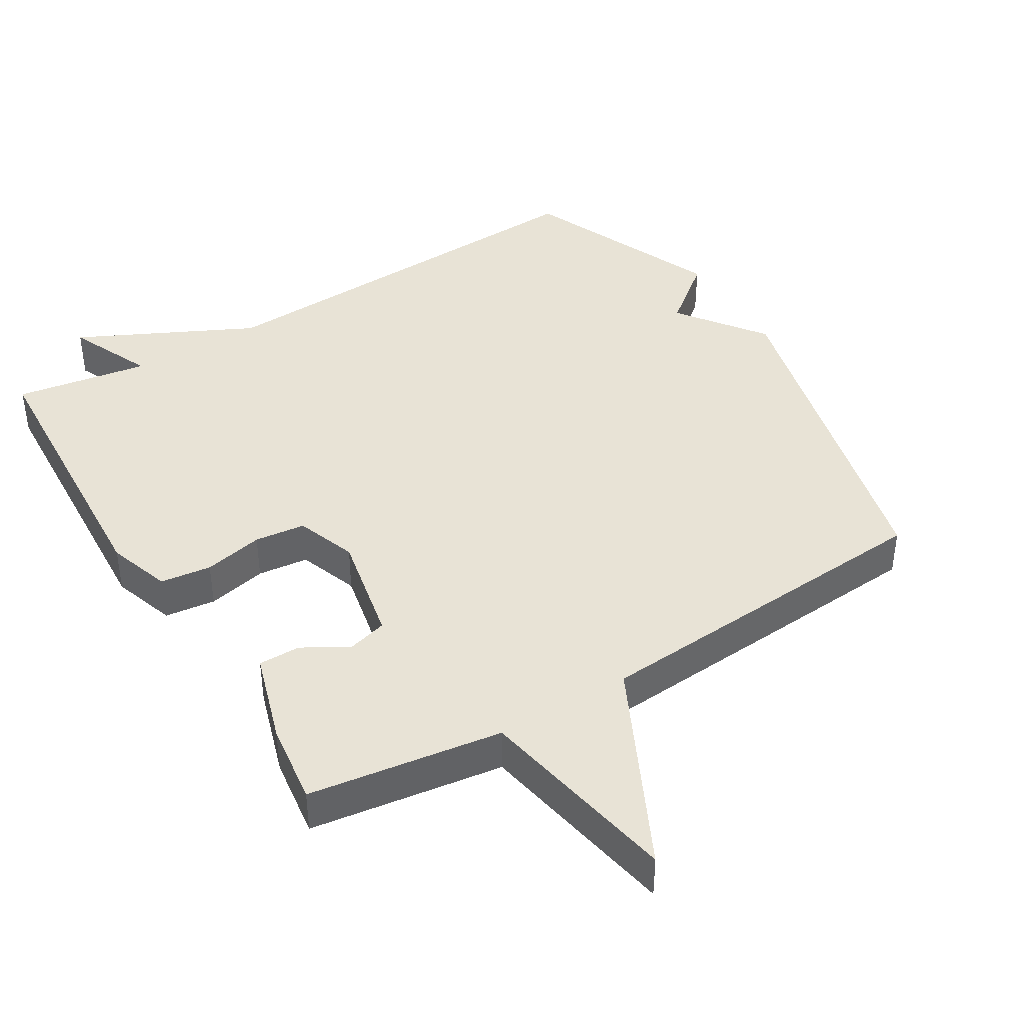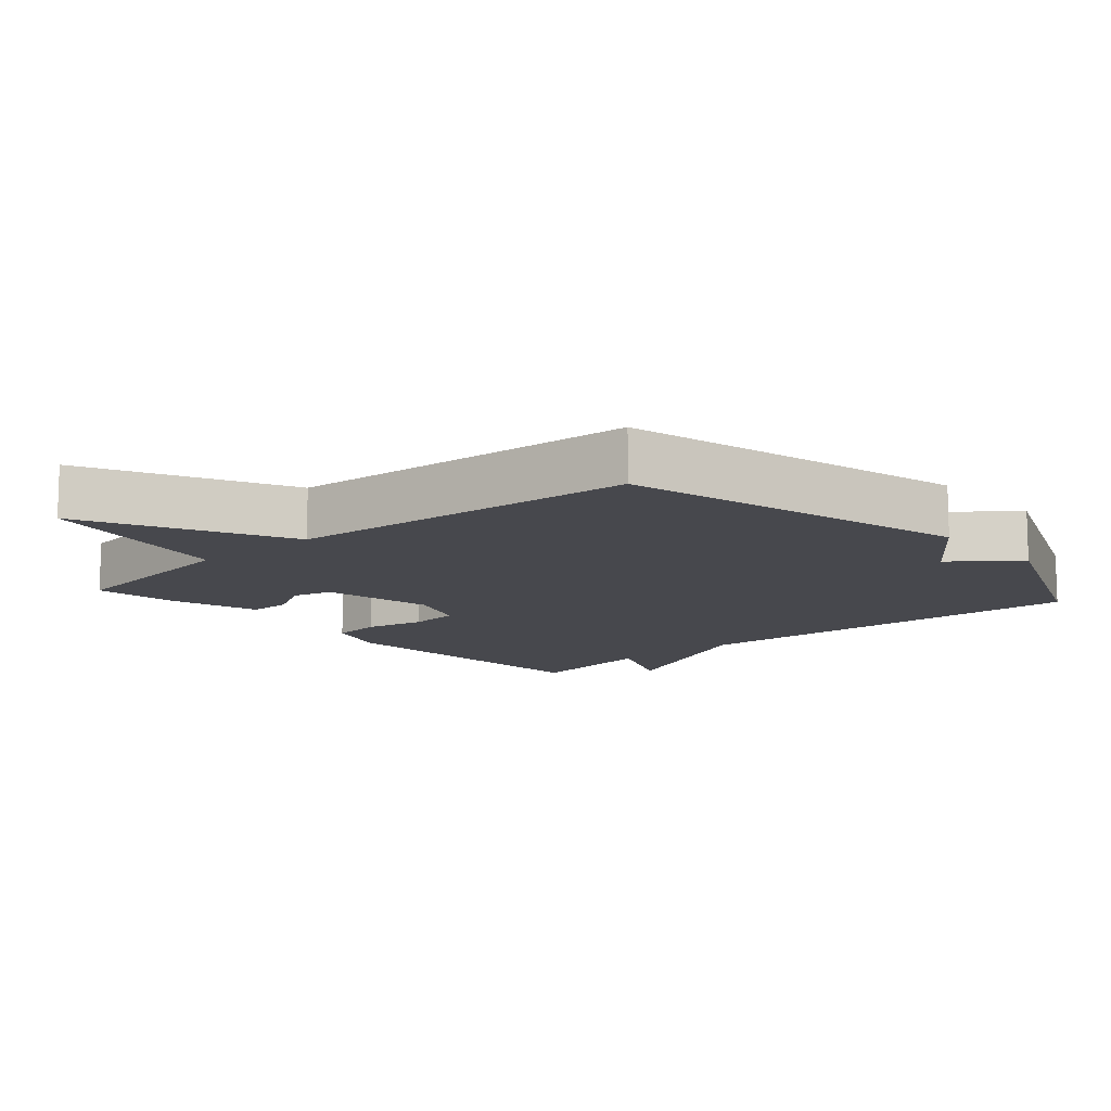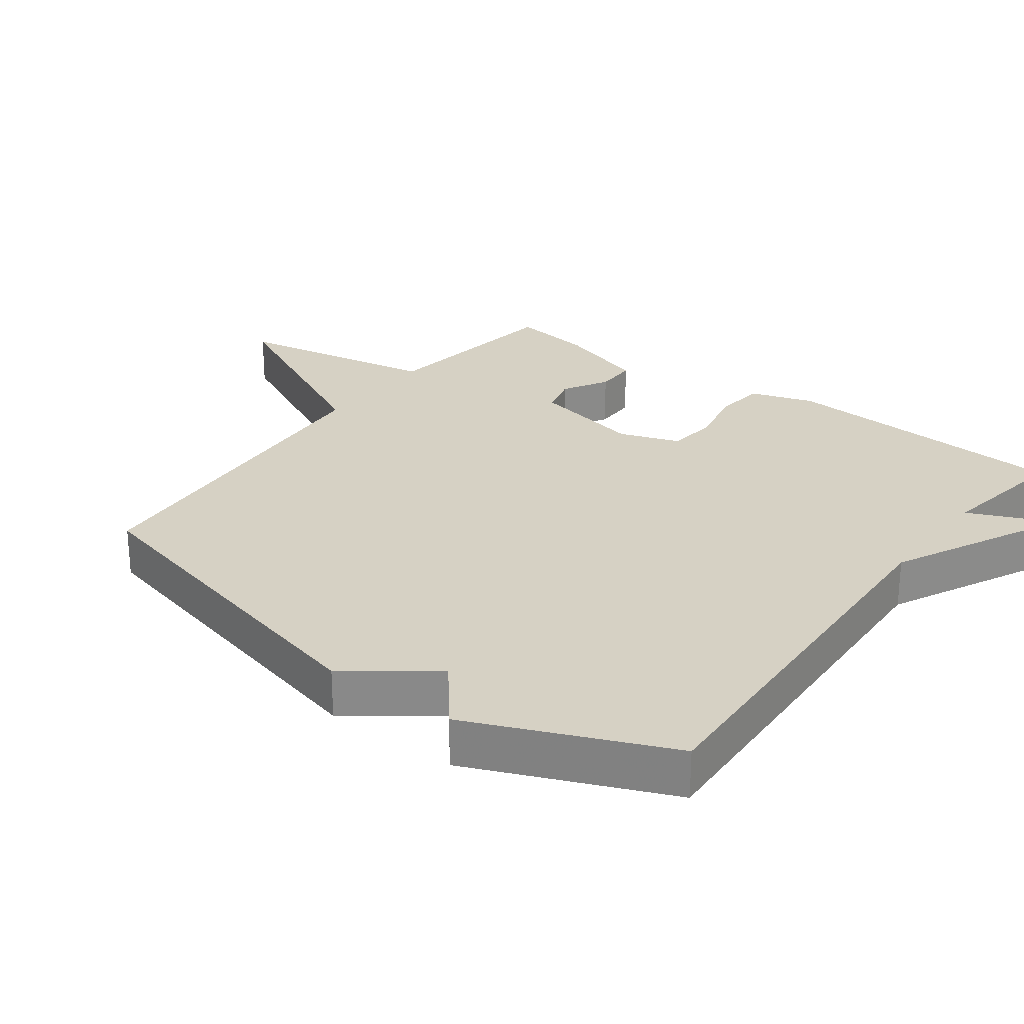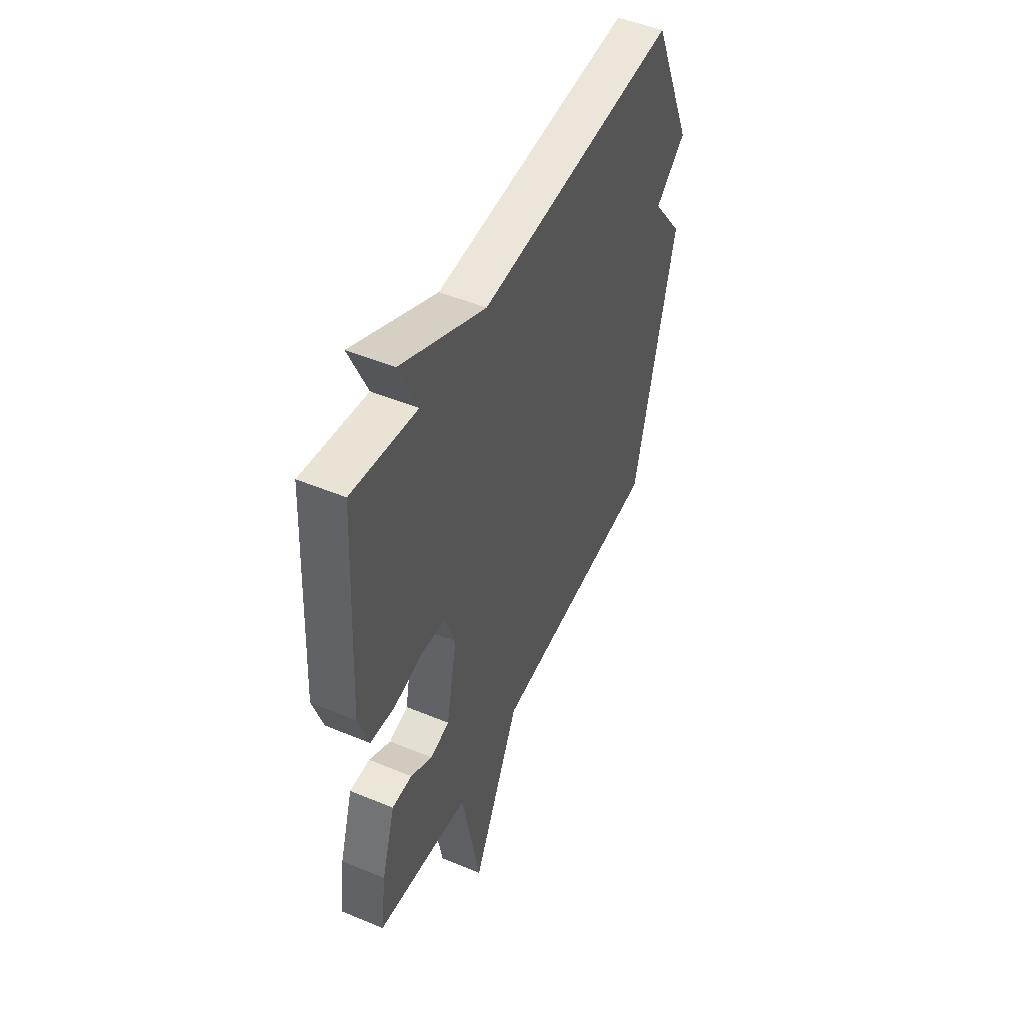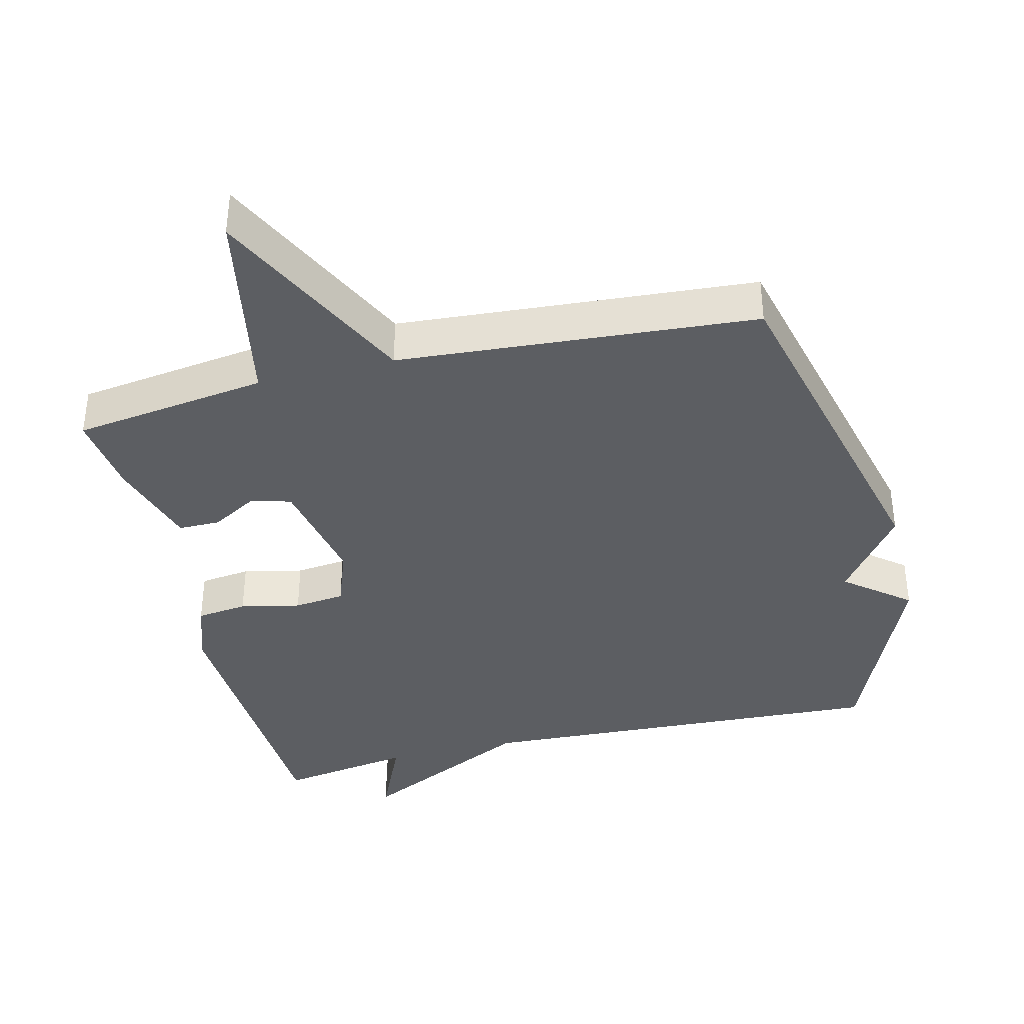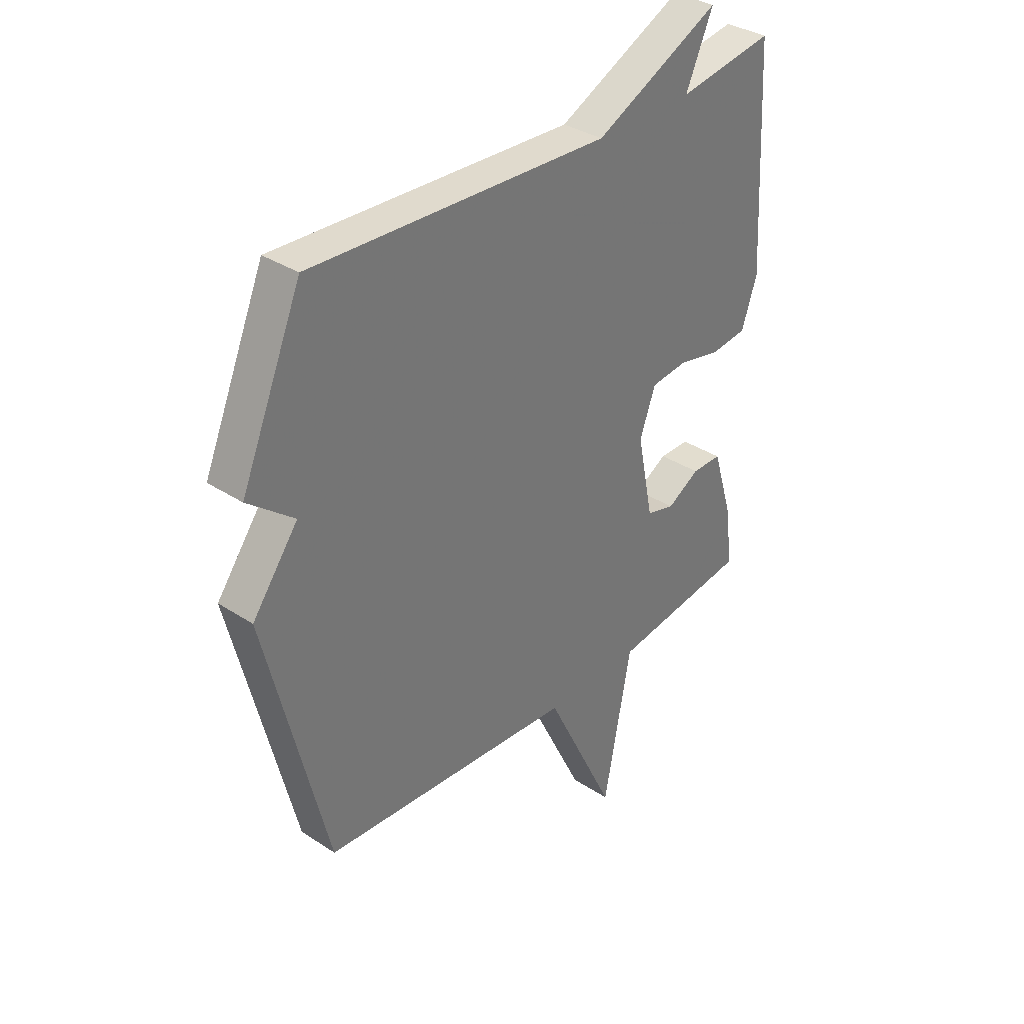
<metadata>
{"format":"obj","ext":"obj","renderer":"f3d","projection":"perspective","resolution":1024,"background":"white","views":[{"elev":41.6,"azim":148.9,"up":"+Y"},{"elev":-11.9,"azim":-138.6,"up":"+Y"},{"elev":26.9,"azim":-53.0,"up":"+Y"},{"elev":49.1,"azim":114.7,"up":"+Z"},{"elev":-38.1,"azim":-166.2,"up":"+Y"},{"elev":34.8,"azim":-48.8,"up":"+Z"}]}
</metadata>
<code>
v -0.5 0.07 0.5
v 0.105 0.07 0.469
v 0.36 0.07 0.593
v 0.305 0.07 0.469
v 0.5 0.07 0.5
v 0.523 0.07 0.072
v 0.492 0.07 -0.02
v 0.418 0.07 -0.029
v 0.331 0.07 -0.01
v 0.257 0.07 -0.018
v 0.225 0.07 -0.106
v 0.258 0.07 -0.269
v 0.316 0.07 -0.285
v 0.382 0.07 -0.247
v 0.443 0.07 -0.247
v 0.484 0.07 -0.38
v 0.5 0.07 -0.5
v 0.218 0.07 -0.539
v 0.162 0.07 -0.835
v 0.018 0.07 -0.539
v -0.5 0.07 -0.5
v -0.624 0.07 0.01
v -0.531 0.07 0.135
v -0.624 0.07 0.21
v -0.5 0 0.5
v 0.105 0 0.469
v 0.36 0 0.593
v 0.305 0 0.469
v 0.5 0 0.5
v 0.523 0 0.072
v 0.492 0 -0.02
v 0.418 0 -0.029
v 0.331 0 -0.01
v 0.257 0 -0.018
v 0.225 0 -0.106
v 0.258 0 -0.269
v 0.316 0 -0.285
v 0.382 0 -0.247
v 0.443 0 -0.247
v 0.484 0 -0.38
v 0.5 0 -0.5
v 0.218 0 -0.539
v 0.162 0 -0.835
v 0.018 0 -0.539
v -0.5 0 -0.5
v -0.624 0 0.01
v -0.531 0 0.135
v -0.624 0 0.21
f 23 24 1 2
f 22 23 2
f 21 22 2
f 20 21 2
f 18 19 20 2
f 16 17 18
f 15 16 18
f 14 15 18
f 13 14 18
f 12 13 18
f 11 12 18 2
f 10 11 2
f 9 10 2
f 7 8 9
f 6 7 9
f 5 6 9
f 4 5 9
f 4 9 2
f 2 3 4
f 26 25 48 47
f 26 47 46
f 26 46 45
f 26 45 44
f 26 44 43 42
f 42 41 40
f 42 40 39
f 42 39 38
f 42 38 37
f 42 37 36
f 26 42 36 35
f 26 35 34
f 26 34 33
f 33 32 31
f 33 31 30
f 33 30 29
f 33 29 28
f 26 33 28
f 28 27 26
f 1 25 26 2
f 2 26 27 3
f 3 27 28 4
f 4 28 29 5
f 5 29 30 6
f 6 30 31 7
f 7 31 32 8
f 8 32 33 9
f 9 33 34 10
f 10 34 35 11
f 11 35 36 12
f 12 36 37 13
f 13 37 38 14
f 14 38 39 15
f 15 39 40 16
f 16 40 41 17
f 17 41 42 18
f 18 42 43 19
f 19 43 44 20
f 20 44 45 21
f 21 45 46 22
f 22 46 47 23
f 23 47 48 24
f 24 48 25 1

</code>
